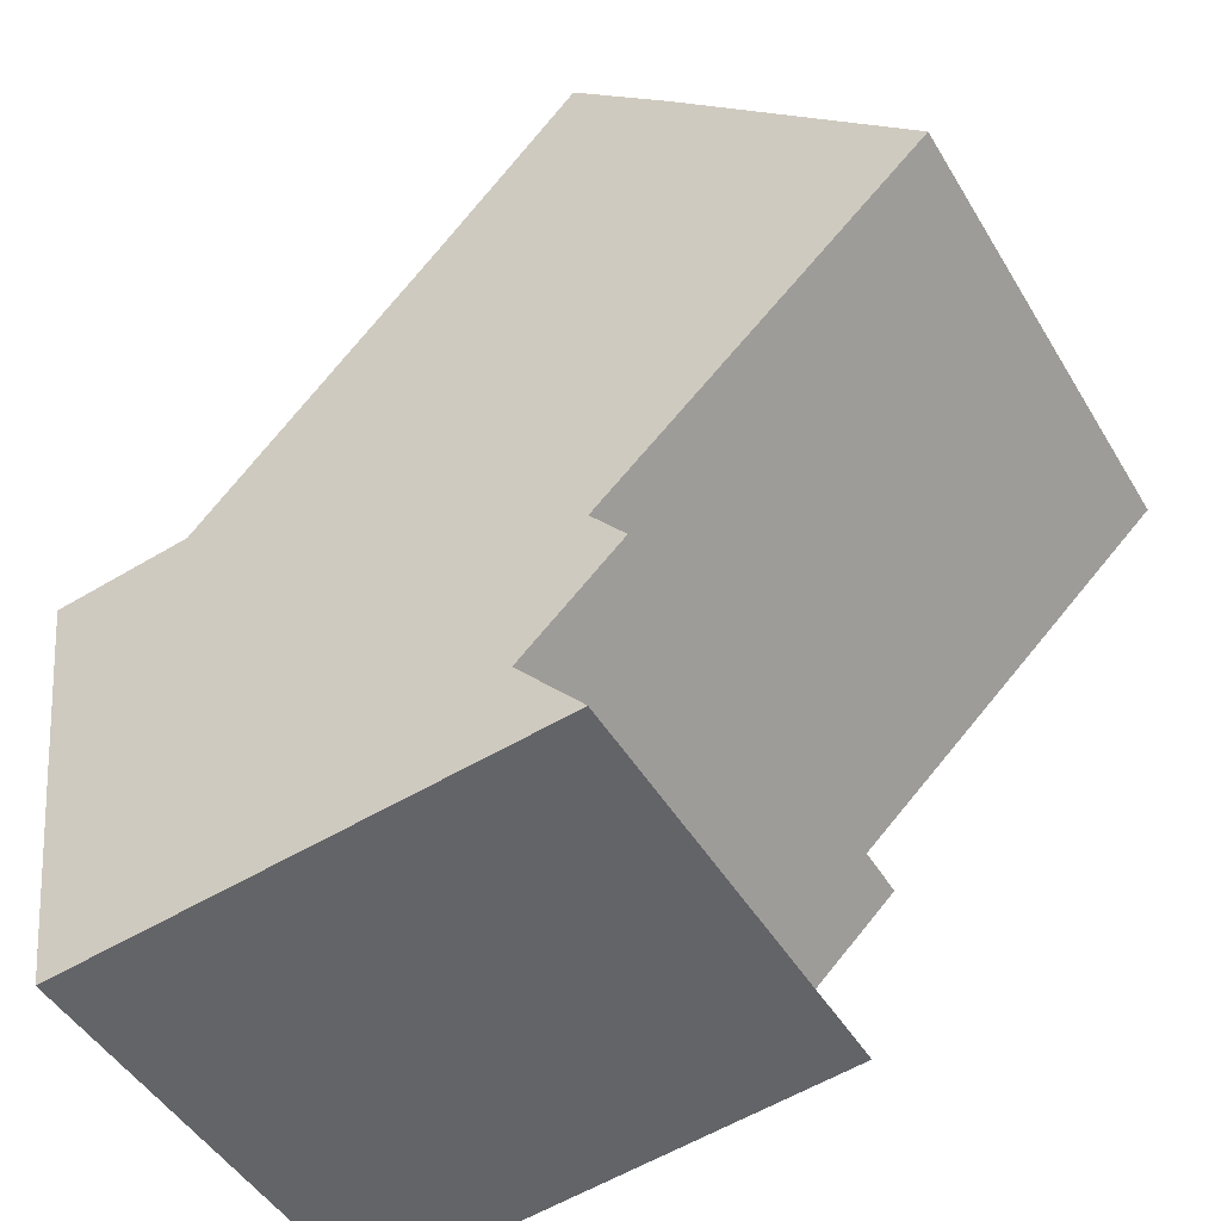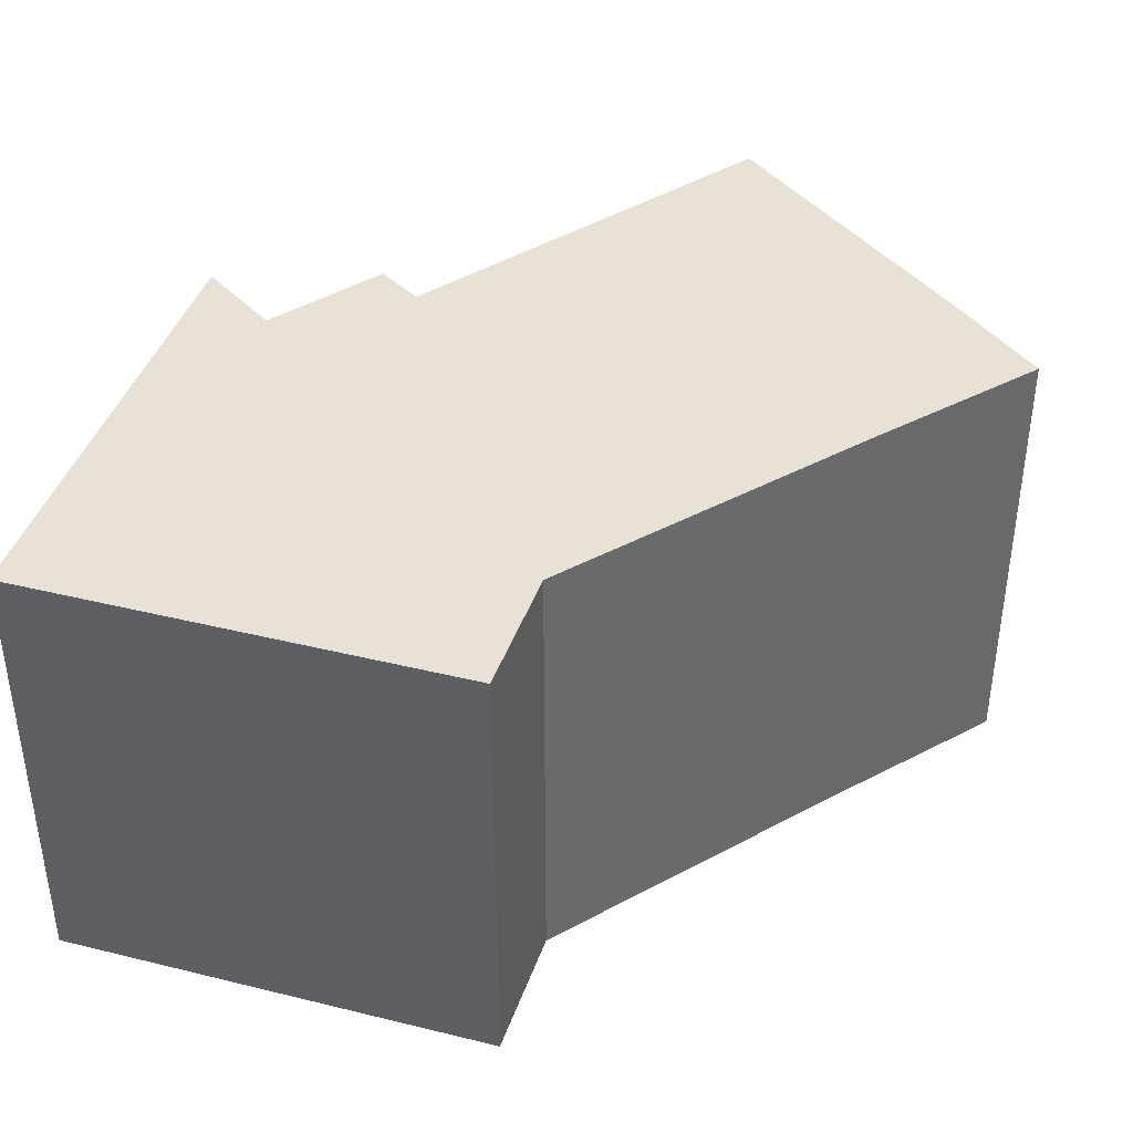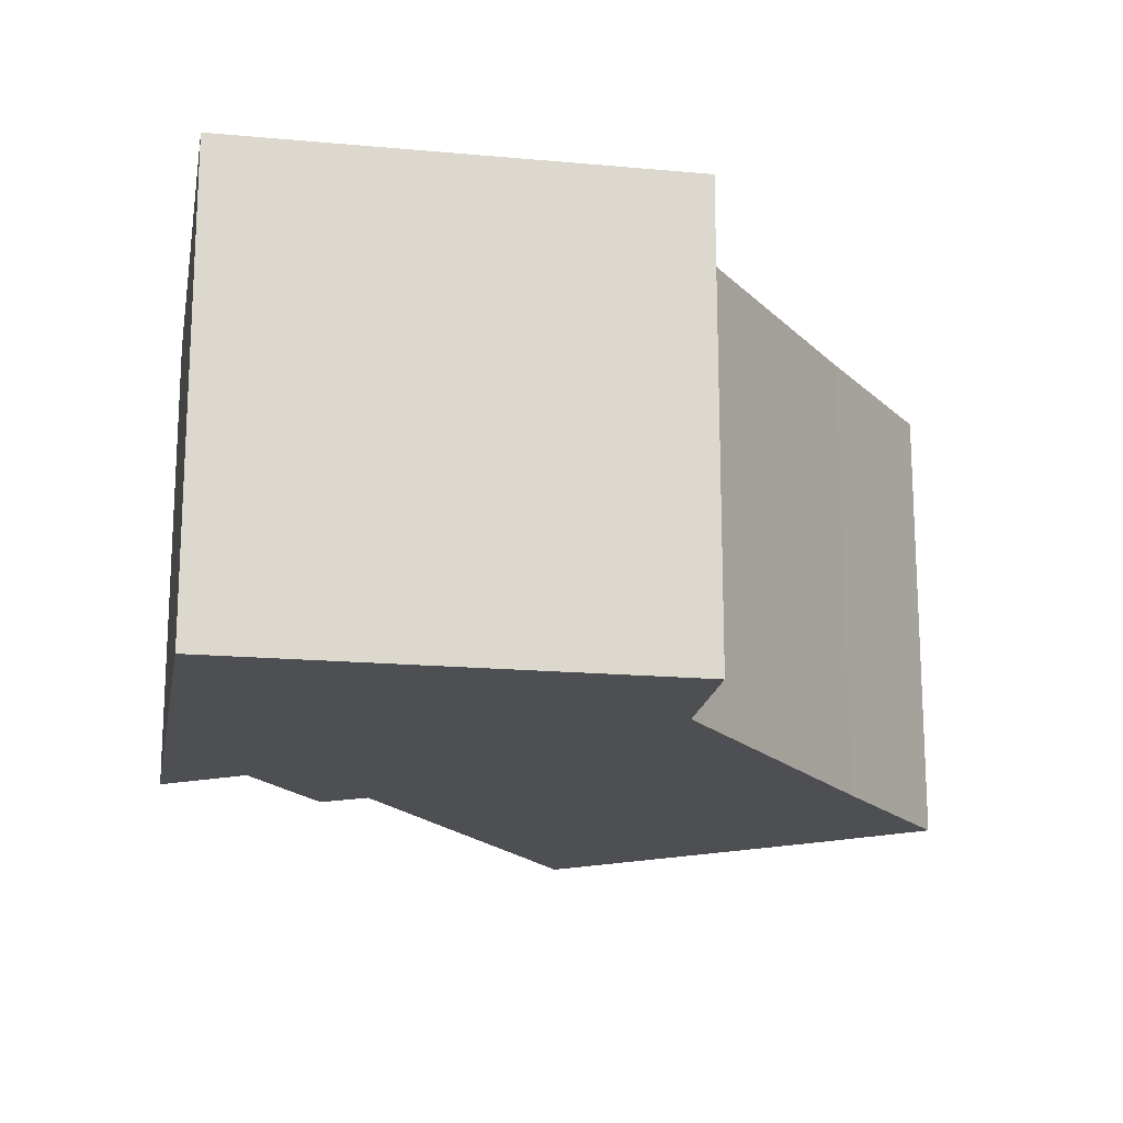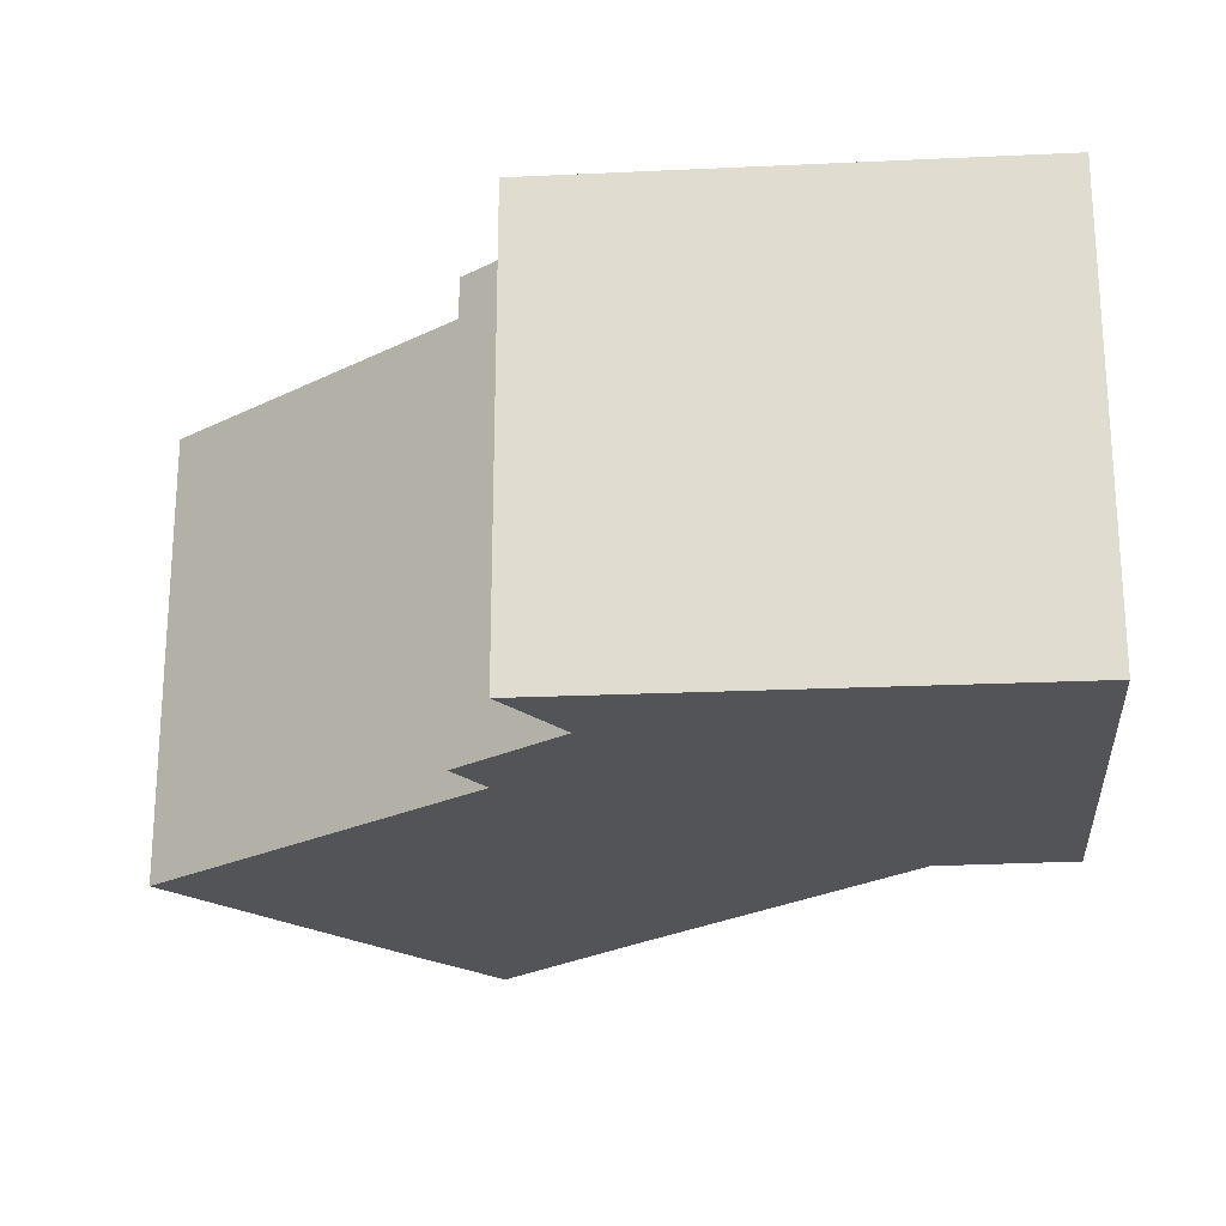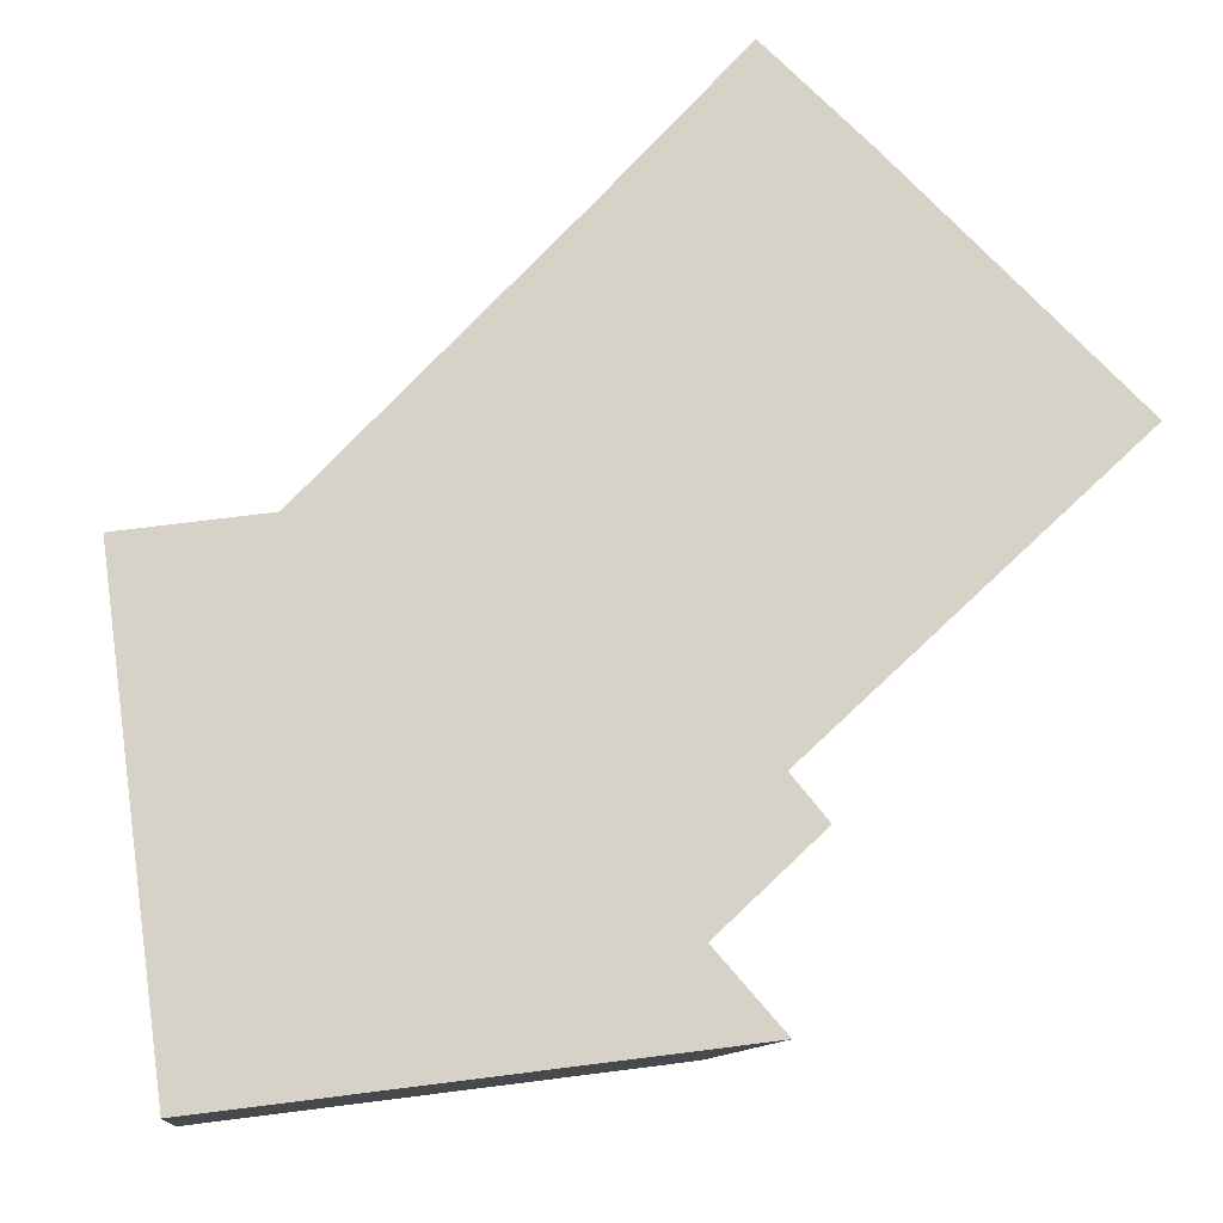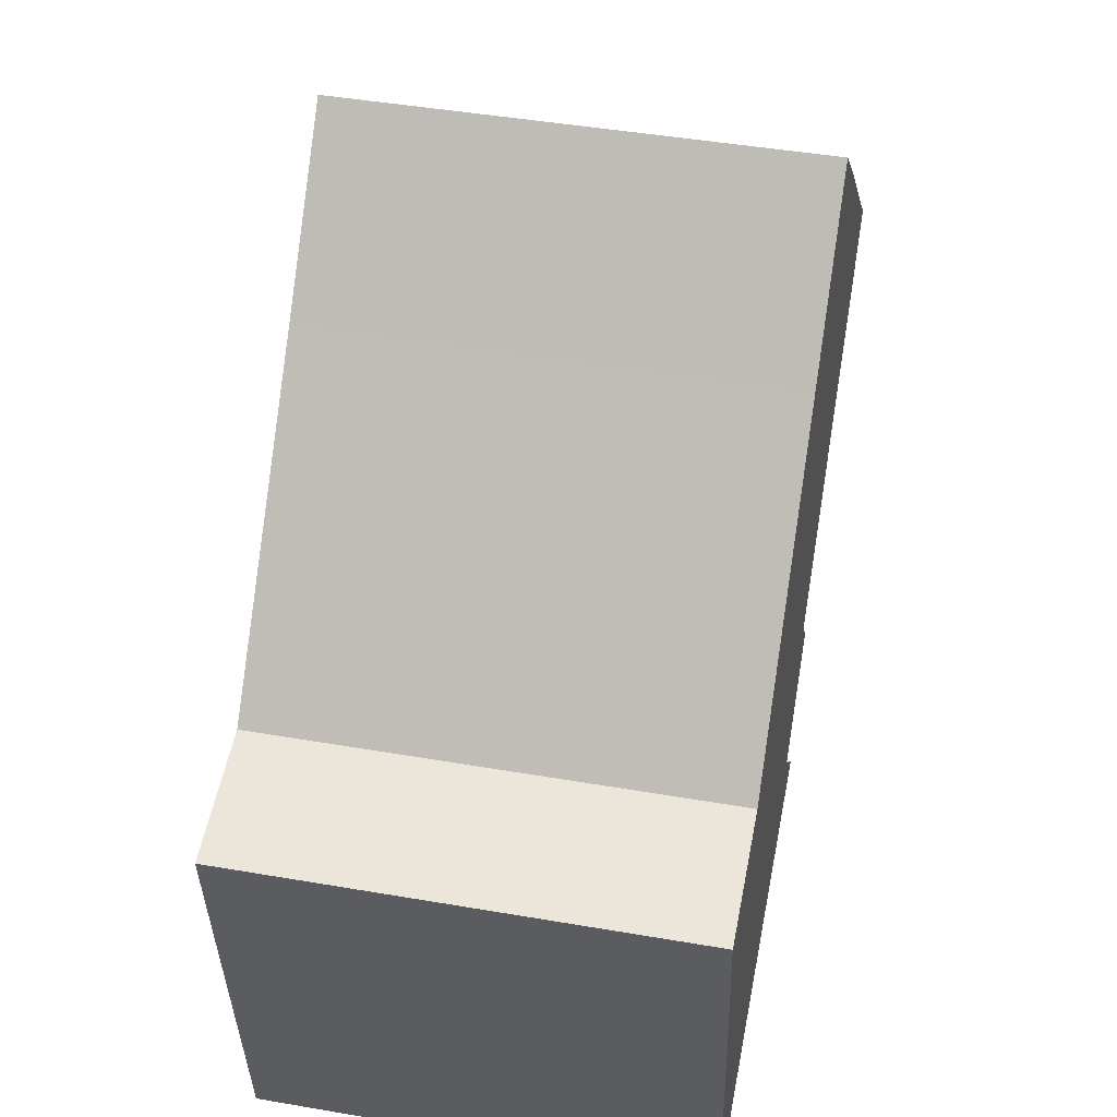
<metadata>
{"format":"obj","ext":"obj","renderer":"f3d","projection":"perspective","resolution":1024,"background":"white","views":[{"elev":-47.2,"azim":29.5,"up":"+Z"},{"elev":40.3,"azim":-80.4,"up":"+Y"},{"elev":-17.7,"azim":-107.4,"up":"+Y"},{"elev":-22.8,"azim":177.3,"up":"+Y"},{"elev":-10.8,"azim":-7.0,"up":"+Z"},{"elev":45.6,"azim":-78.8,"up":"+Z"}]}
</metadata>
<code>
g default
v -1.441 0 9.418
v -9.407 0 0.9452
v -13.8 0 0.2891
v -13.35 0 -3.291
v -12.87 0 -7.083
v -11.95 0 -14.23
v 3.643 0 -12.24
v 1.521 0 -9.852
v 4.732 0 -6.816
v 3.606 0 -5.471
v 13.79 0 4.059
v 11.74 0 6.016
v 6.188 0 11.31
v 2.97 0 14.24
v -1.441 15.01 9.418
v -9.407 15.01 0.9452
v -13.8 15.01 0.2891
v -13.35 15.01 -3.291
v -12.87 15.01 -7.083
v -11.95 15.01 -14.23
v 3.643 15.01 -12.24
v 1.521 15.01 -9.852
v 4.732 15.01 -6.816
v 3.606 15.01 -5.471
v 13.79 15.01 4.059
v 11.74 15.01 6.016
v 6.188 15.01 11.31
v 2.97 15.01 14.24
f 1 13 14
f 13 1 12
f 12 1 11
f 2 11 1
f 3 11 2
f 4 11 3
f 11 4 10
f 10 4 9
f 5 9 4
f 9 5 8
f 8 5 7
f 6 7 5
f 28 27 15
f 26 15 27
f 25 15 26
f 15 25 16
f 16 25 17
f 17 25 18
f 24 18 25
f 23 18 24
f 18 23 19
f 22 19 23
f 21 19 22
f 19 21 20
f 14 13 27
f 27 28 14
f 1 14 28
f 28 15 1
f 13 12 26
f 26 27 13
f 12 11 25
f 25 26 12
f 2 1 15
f 15 16 2
f 3 2 16
f 16 17 3
f 4 3 17
f 17 18 4
f 11 10 24
f 24 25 11
f 10 9 23
f 23 24 10
f 5 4 18
f 18 19 5
f 9 8 22
f 22 23 9
f 8 7 21
f 21 22 8
f 7 6 20
f 20 21 7
f 6 5 19
f 19 20 6

</code>
